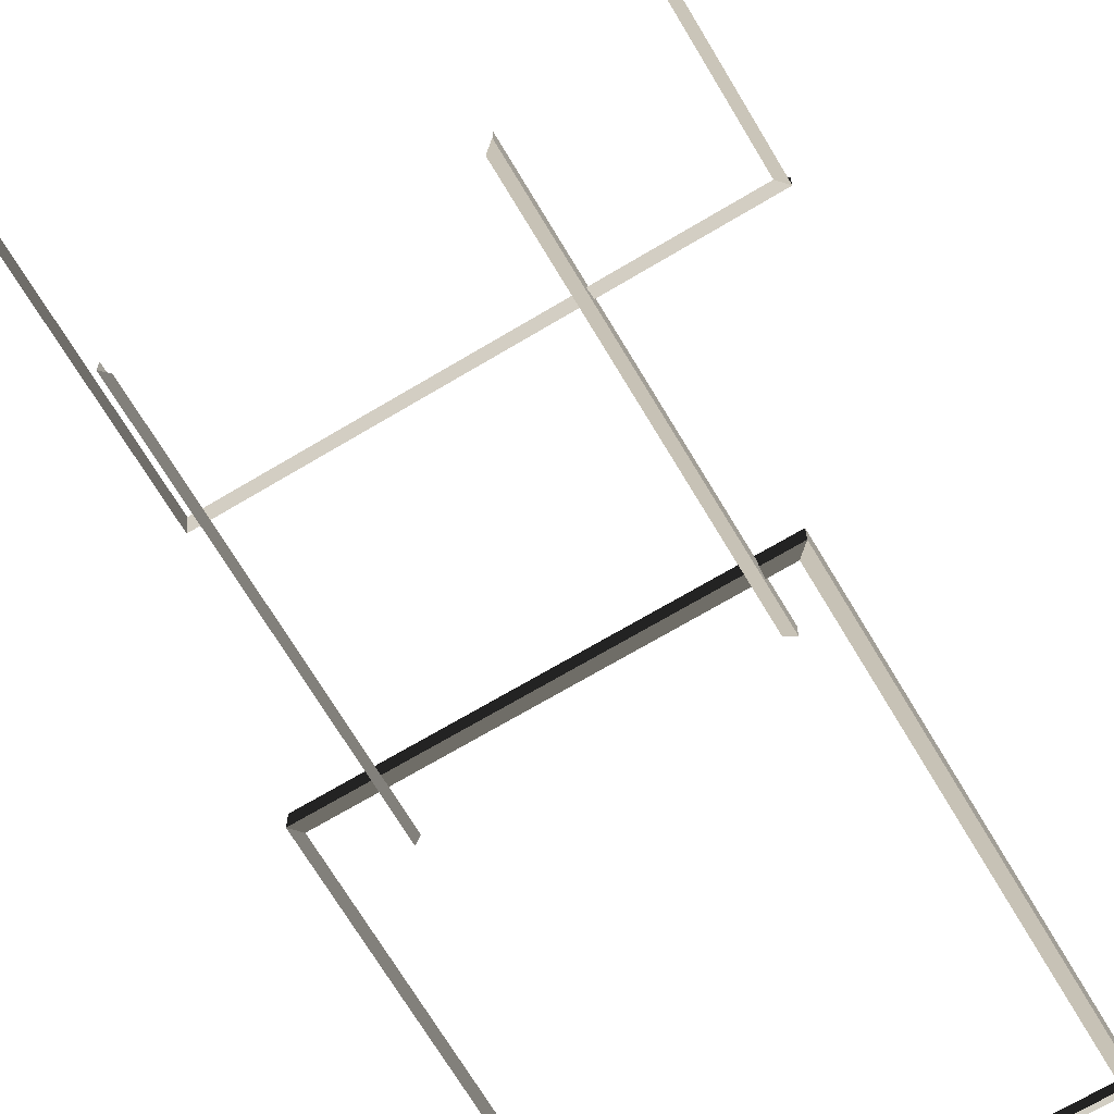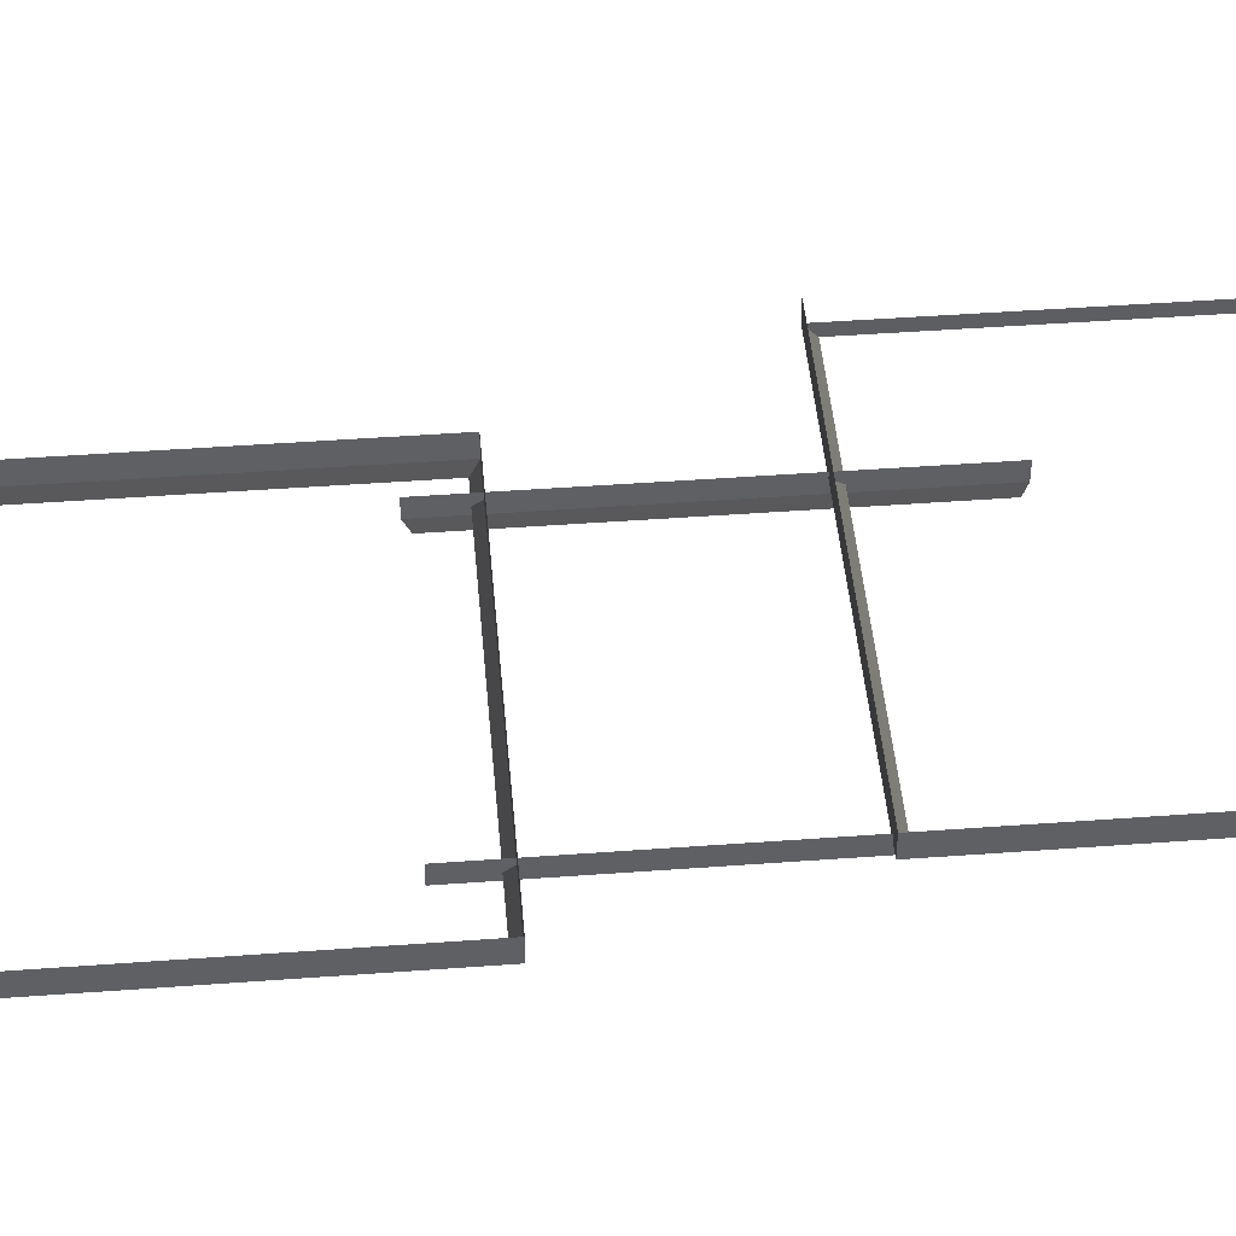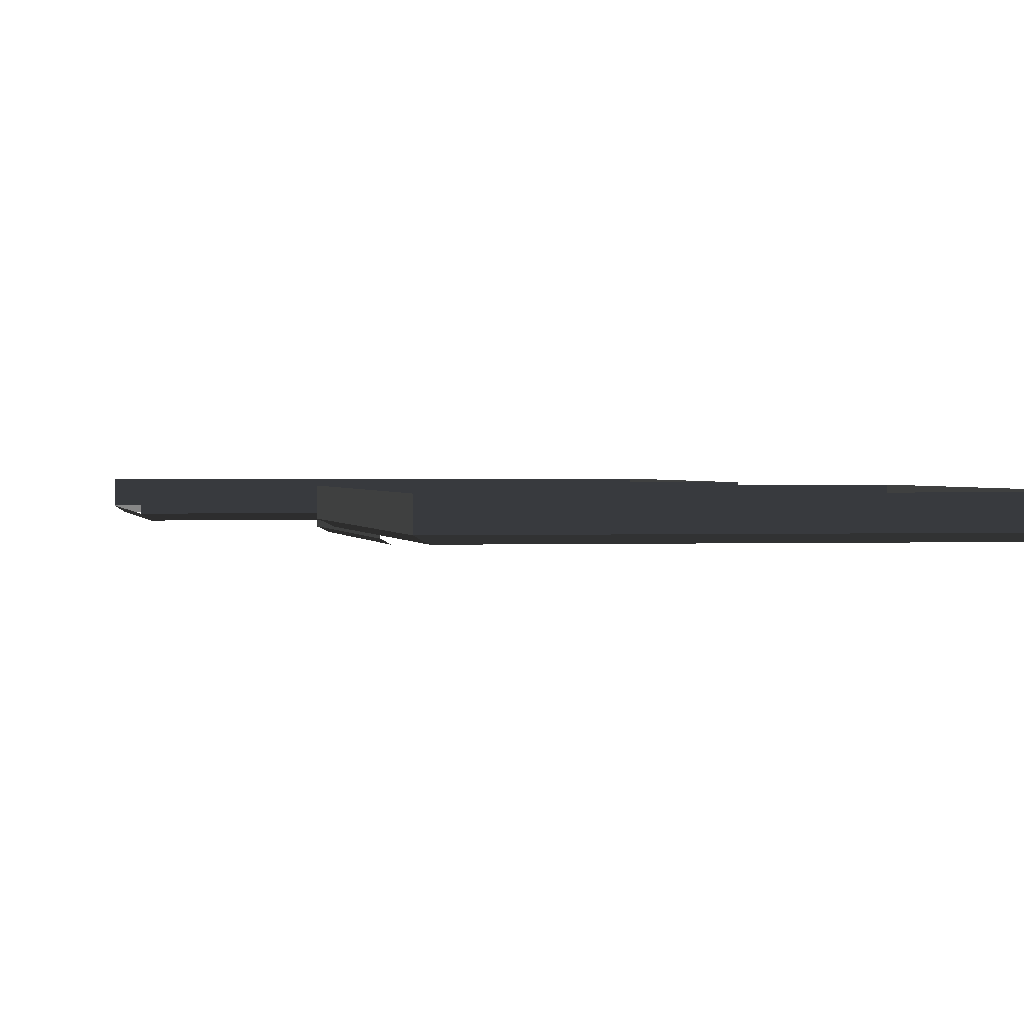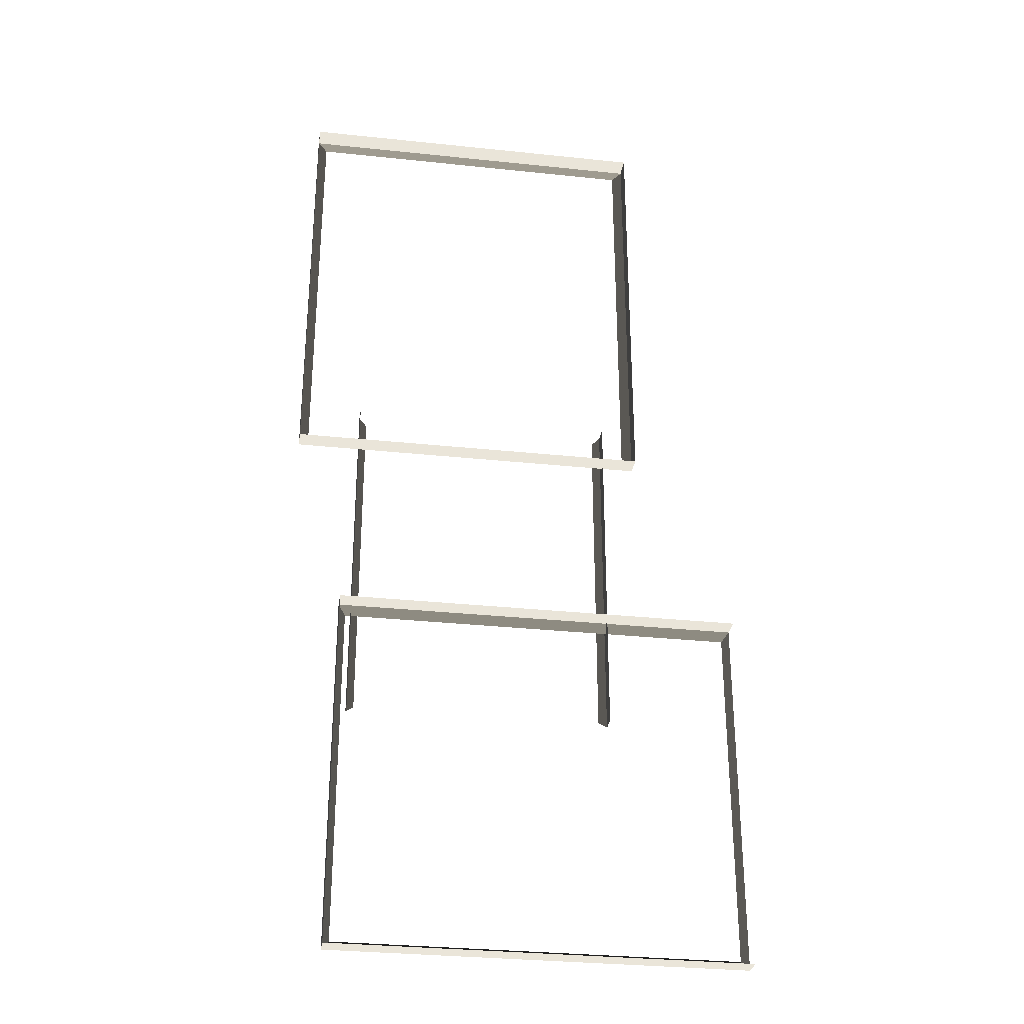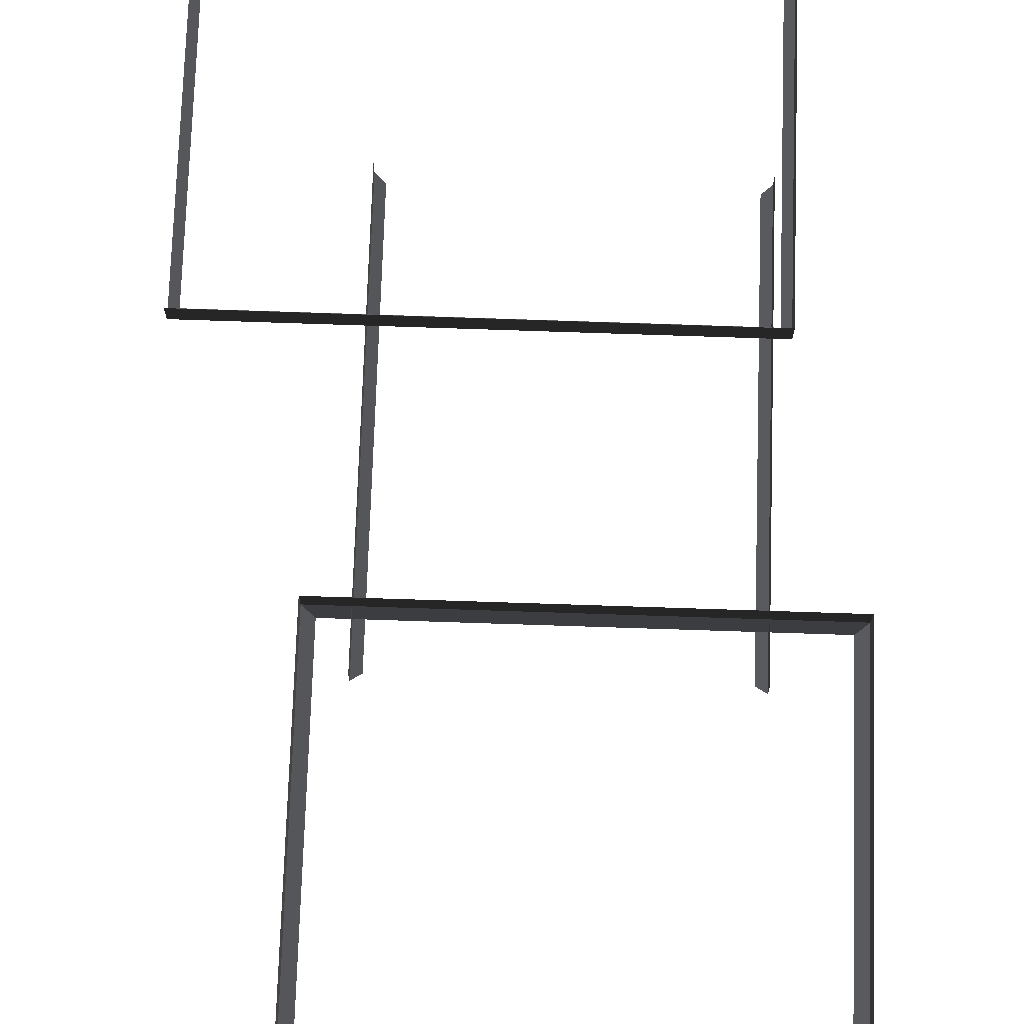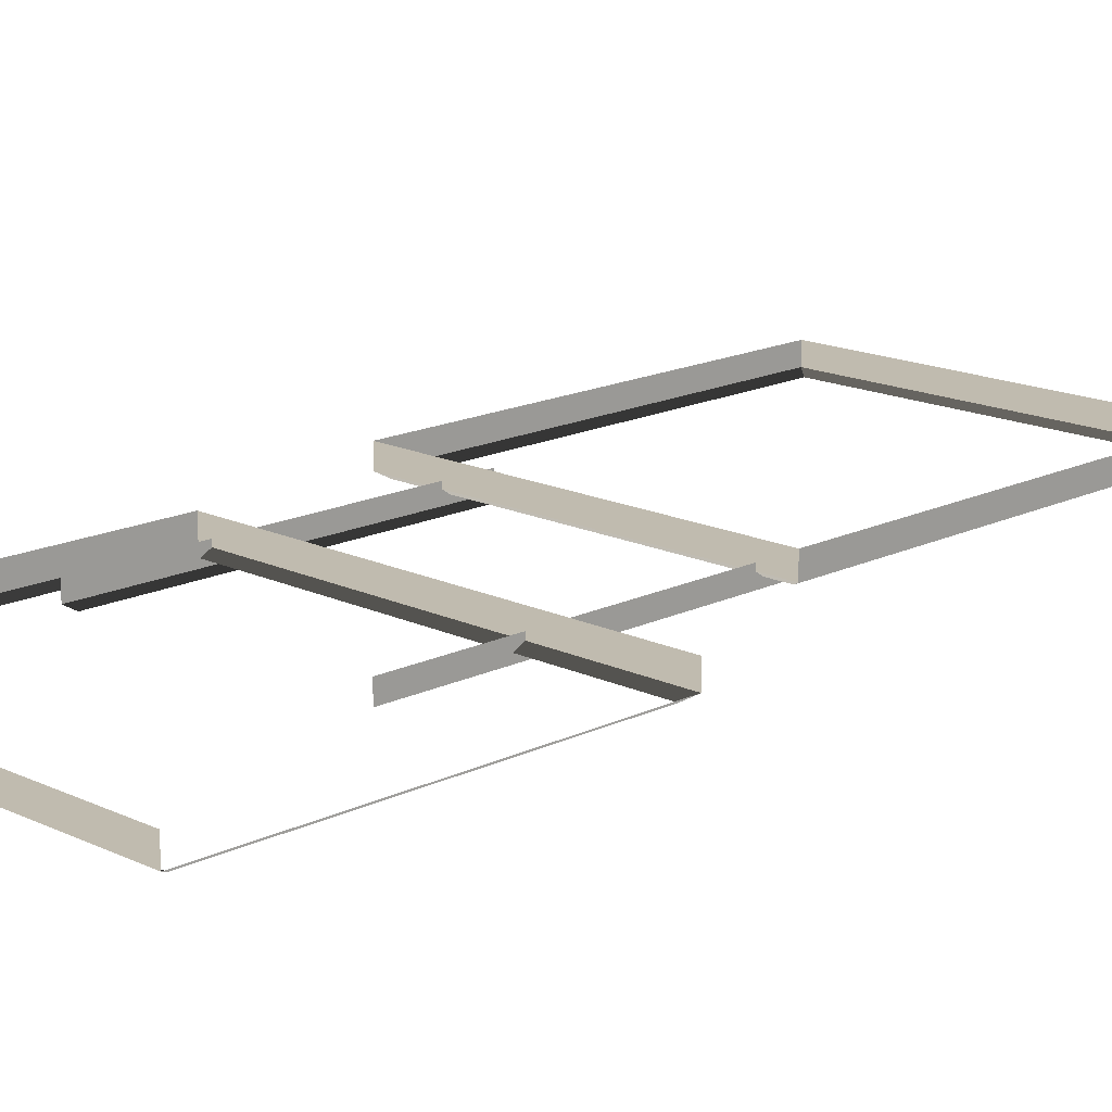
<metadata>
{"format":"obj","ext":"obj","renderer":"f3d","projection":"perspective","resolution":1024,"background":"white","views":[{"elev":-69.8,"azim":30.8,"up":"+Z"},{"elev":45.5,"azim":-94.9,"up":"+Z"},{"elev":1.0,"azim":170.3,"up":"+Z"},{"elev":-30.9,"azim":-8.6,"up":"+Y"},{"elev":72.9,"azim":-178.1,"up":"+Z"},{"elev":16.0,"azim":44.6,"up":"+Z"}]}
</metadata>
<code>
v -0.9954 0.4695 0.4622
v -0.8321 0.3469 0.5438
v -0.8321 7.496 0.5438
v -0.9954 7.374 0.4622
v -0.8321 7.496 0.5438
v -0.8321 7.496 0.8882
v -6.965 7.496 0.8882
v -6.965 7.496 0.5438
v -6.802 7.374 0.4622
v -6.965 7.496 0.5438
v -6.965 0.3469 0.5438
v -6.802 0.4696 0.4622
v -6.802 0.4696 0.4622
v -6.965 0.3469 0.5438
v -0.8321 0.3469 0.5438
v -0.9954 0.4695 0.4622
v -0.9954 7.374 0.4622
v -0.8321 7.496 0.5438
v -6.965 7.496 0.5438
v -6.802 7.374 0.4622
v -0.8321 0.3469 0.5438
v -0.8321 0.3469 0.8882
v -0.8321 7.496 0.8882
v -0.8321 7.496 0.5438
v -6.965 7.496 0.5438
v -6.965 7.496 0.8882
v -6.965 0.3469 0.8882
v -6.965 0.3469 0.5438
v -6.965 0.3469 0.5438
v -6.965 0.3469 0.8882
v -0.8321 0.3469 0.8882
v -0.8321 0.3469 0.5438
v -6.1 -8.999 0.5438
v -6.1 -8.999 0.8882
v 0.8189 -9.008 0.8882
v 0.8189 -9.008 0.5438
v 0.8189 -2.875 0.5438
v 0.8189 -2.875 0.8882
v -6.1 -2.866 0.8882
v -6.1 -2.866 0.5438
v -5.977 -3.029 0.4622
v -6.1 -2.866 0.5438
v -6.1 -8.999 0.5438
v -5.977 -8.836 0.4622
v 0.6963 -8.845 0.4622
v 0.8189 -9.008 0.5438
v 0.8189 -2.875 0.5438
v 0.6963 -3.038 0.4622
v -5.977 -8.836 0.4622
v -6.1 -8.999 0.5438
v 0.8189 -9.008 0.5438
v 0.6963 -8.845 0.4622
v -6.1 -2.866 0.5438
v -6.1 -2.866 0.8882
v -6.1 -8.999 0.8882
v -6.1 -8.999 0.5438
v 0.6963 -3.038 0.4622
v 0.8189 -2.875 0.5438
v -6.1 -2.866 0.5438
v -5.977 -3.029 0.4622
v -1.521 -4.684 0.2865
v -1.387 -4.785 0.3534
v -1.387 1.128 0.3534
v -1.521 1.027 0.2865
v -5.75 1.027 0.2865
v -5.884 1.128 0.3534
v -5.884 -4.785 0.3534
v -5.75 -4.684 0.2865
v -1.387 -4.785 0.3534
v -1.387 -4.785 0.6355
v -1.387 1.128 0.6355
v -1.387 1.128 0.3534
v -5.884 1.128 0.3534
v -5.884 1.128 0.6355
v -5.884 -4.785 0.6355
v -5.884 -4.785 0.3534
g Building_small_t1.080_36939_525
f 1 3 2
f 1 4 3
f 5 7 6
f 5 8 7
f 9 11 10
f 9 12 11
f 13 15 14
f 13 16 15
f 17 19 18
f 17 20 19
f 21 23 22
f 21 24 23
f 25 27 26
f 25 28 27
f 29 31 30
f 29 32 31
f 33 35 34
f 33 36 35
f 37 39 38
f 37 40 39
f 41 43 42
f 41 44 43
f 45 47 46
f 45 48 47
f 49 51 50
f 49 52 51
f 53 55 54
f 53 56 55
f 57 59 58
f 57 60 59
f 61 63 62
f 61 64 63
f 65 67 66
f 65 68 67
f 69 71 70
f 69 72 71
f 73 75 74
f 73 76 75

</code>
